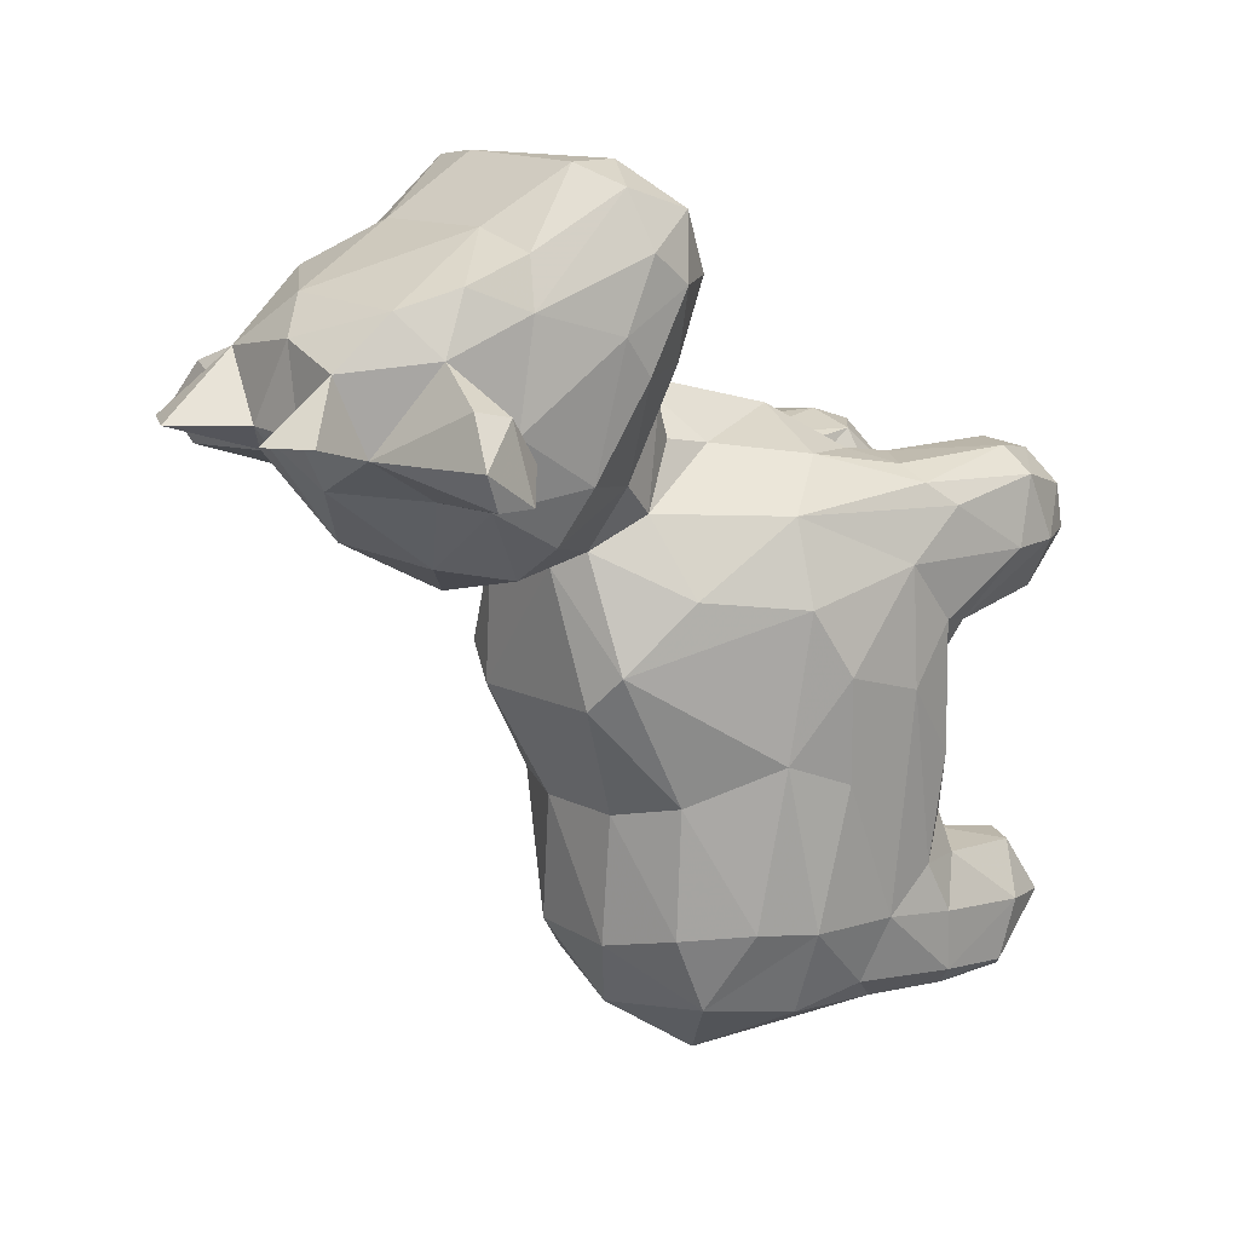
<metadata>
{"format":"obj","ext":"obj","renderer":"f3d","projection":"perspective","resolution":1024,"background":"white","views":[{"elev":12.7,"azim":-129.6,"up":"+Z"}]}
</metadata>
<code>
v -0.2856 -0.4892 -0.6732
v -0.09791 -0.4296 0.1411
v -0.1275 -0.09979 0.2115
v -0.2109 0.3001 0.5235
v 0.2548 -0.3432 -0.677
v 0.08907 -0.4271 0.134
v 0.1411 0.1059 0.04592
v -0.3349 -0.213 -0.1337
v -0.2285 -0.001801 0.4778
v -0.1576 -0.7678 -0.5809
v -0.3822 0.4878 0.207
v 0.3822 0.4878 0.207
v -0.2984 -0.4573 -0.299
v -0.173 -0.5097 -0.1507
v -0.2536 -0.4839 -0.1596
v -0.2523 -0.4917 -0.41
v -0.2552 -0.3822 0.1656
v -0.1758 -0.3436 0.1846
v -0.2089 -0.2432 0.1894
v -0.27 -0.1539 0.1117
v -0.1983 -0.3959 -0.7197
v -0.3264 -0.4405 0.1033
v -0.3289 -0.345 0.02247
v -0.3162 -0.4354 -0.07855
v -0.3294 -0.3554 -0.1748
v -0.3156 -0.2318 -0.3082
v -0.3157 -0.1474 -0.02366
v -0.2957 -0.4771 -0.5681
v -0.29 -0.4327 -0.4813
v -0.2974 -0.1855 -0.5437
v -0.234 -0.1974 -0.691
v -0.2568 -0.3174 -0.663
v -0.2935 -0.3466 -0.5512
v -0.1829 0.1111 -0.1129
v -0.1247 0.1329 -0.172
v -0.1751 -0.001783 -0.5476
v -0.1901 0.002105 -0.3317
v -0.2922 -0.1224 -0.266
v -0.2564 -0.09496 -0.5372
v -0.1718 -0.06026 -0.6747
v -0.2335 0.009387 -0.003469
v -0.1481 0.03322 0.1203
v -0.1172 0.1246 0.07005
v -0.2423 0.2117 0.1923
v -0.2739 0.1354 0.3442
v -0.1976 0.2442 0.1022
v -0.1716 0.09246 0.1719
v -0.2266 0.04548 0.3522
v -0.2817 0.07292 0.4714
v -0.286 0.1387 0.52
v -0.2448 0.04336 0.574
v -0.2405 0.1523 0.6091
v -0.1761 -0.7653 0.07341
v -0.2089 -0.72 0.1512
v -0.2739 -0.7262 0.09917
v -0.2712 -0.7428 0.02449
v -0.09212 -0.7042 0.06027
v -0.1803 -0.7499 -0.03538
v -0.1852 -0.7439 -0.6899
v -0.1056 -0.7482 -0.6336
v -0.2389 -0.7472 -0.6008
v -0.2767 -0.6204 -0.6873
v -0.2366 -0.6598 -0.7141
v -0.2191 -0.6935 -0.5073
v -0.2858 -0.6466 -0.5856
v -0.09418 -0.5403 -0.496
v -0.07761 -0.7049 -0.5729
v -0.0803 -0.6368 -0.6938
v -0.2605 -0.5175 -0.4847
v -0.1562 -0.7254 -0.5062
v -0.1586 -0.5543 -0.4701
v -0.1536 -0.6104 -0.7325
v -0.1329 -0.6991 -0.7162
v -0.2332 -0.5245 -0.7177
v -0.2947 -0.4915 -0.08919
v -0.3309 -0.5811 0.0195
v -0.3144 -0.6687 0.02095
v -0.3148 -0.617 0.1318
v -0.3014 -0.3932 0.1407
v -0.1769 -0.4335 0.1711
v -0.1128 -0.5522 0.1368
v -0.2636 -0.6067 0.1729
v -0.1267 -0.7161 0.1167
v -0.1842 -0.645 0.1744
v -0.1126 -0.675 -0.03165
v -0.1977 -0.5318 -0.1071
v -0.1808 -0.6798 -0.08173
v -0.2509 -0.6896 -0.06766
v -0.1143 -0.5165 -0.05531
v -0.2411 0.3164 0.445
v -0.2394 0.3438 0.2757
v -0.2811 0.1854 0.4056
v -0.1646 0.431 0.1855
v -0.3736 0.4203 0.2052
v -0.2242 0.4549 0.3889
v -0.3513 0.4398 0.3256
v -0.3338 0.3859 0.2566
v -0.06061 0.1518 0.04249
v 0.05656 0.06453 -0.3511
v -0.05963 0.0514 -0.5726
v 0.000288 -0.5023 0.04107
v -0.07805 -0.4749 0.07365
v -0.04674 -0.5073 -0.5747
v -0.08121 -0.4388 -0.7152
v -0.05319 -0.4918 -0.6631
v -0.08735 0.05779 -0.3537
v 0.009503 0.2974 0.01421
v -0.1393 0.2723 0.0489
v -0.0977 0.3013 0.5528
v -0.2038 0.4066 0.4843
v -0.1434 0.1722 0.6401
v -0.05944 -0.2792 0.2483
v -0.02207 -0.0298 0.3124
v -0.1183 -0.02777 0.2237
v -0.1376 0.005348 0.2827
v -0.1024 -0.0472 0.4774
v -0.1535 0.1025 0.6427
v 0.07321 0.06903 0.6347
v -0.07876 0.376 0.06954
v -0.206 0.3659 0.1687
v -0.205 0.6534 0.2862
v -0.1261 0.6915 0.2837
v -0.3447 0.4978 0.3385
v -0.1604 0.5389 0.2536
v -0.3994 0.5186 0.2644
v -0.04906 0.5388 0.1966
v -0.02111 0.5743 0.4104
v -0.1645 0.4986 0.4544
v -0.1406 0.5829 0.3732
v -0.05979 0.5848 0.2757
v -0.1218 -0.5786 -0.3196
v -0.0674 -0.5487 -0.1588
v 0.02796 -0.02418 -0.7063
v -0.03204 -0.1603 -0.8001
v 0.3119 -0.4403 -0.2422
v 0.3162 -0.4354 -0.07855
v 0.173 -0.5097 -0.1507
v 0.2536 -0.4839 -0.1596
v 0.2172 -0.5075 -0.4181
v 0.2164 -0.2885 0.1876
v 0.1384 -0.4132 0.1597
v 0.1221 -0.09233 0.2143
v 0.2059 -0.1376 0.1646
v 0.157 -0.467 -0.728
v 0.2051 -0.3618 -0.714
v 0.3264 -0.4405 0.1033
v 0.3301 -0.3686 0.03583
v 0.3156 -0.2318 -0.3082
v 0.3362 -0.223 -0.1365
v 0.3157 -0.1474 -0.02366
v 0.2947 -0.4959 -0.6447
v 0.2936 -0.3692 -0.5488
v 0.2814 -0.4651 -0.4862
v 0.2108 0.05917 -0.02403
v 0.1806 0.114 -0.1175
v 0.1773 0.01419 -0.3392
v 0.1225 0.134 -0.1732
v 0.1025 0.04041 -0.5713
v 0.2922 -0.1224 -0.266
v 0.2957 -0.18 -0.5505
v 0.1719 -0.04378 -0.6505
v 0.2776 -0.1363 0.08365
v 0.2398 -0.06772 -0.5285
v 0.1675 0.08968 0.1676
v 0.1404 0.008221 0.2767
v 0.2423 0.2117 0.1923
v 0.1976 0.2442 0.1022
v 0.2739 0.1354 0.3442
v 0.2447 0.01736 0.443
v 0.2817 0.07292 0.4714
v 0.2694 0.08838 0.5784
v 0.2871 0.1623 0.4497
v 0.2175 0.1376 0.6352
v 0.2089 -0.72 0.1512
v 0.2208 -0.7644 0.07374
v 0.2739 -0.7262 0.09917
v 0.1271 -0.7462 0.06894
v 0.1163 -0.7178 -0.02548
v 0.3037 -0.703 0.0246
v 0.2103 -0.7478 -0.03902
v 0.2392 -0.7157 -0.6841
v 0.2051 -0.7188 -0.5093
v 0.2337 -0.7489 -0.5914
v 0.1447 -0.7553 -0.5478
v 0.1601 -0.758 -0.6765
v 0.1056 -0.7483 -0.6334
v 0.2569 -0.5226 -0.4836
v 0.2858 -0.6466 -0.5856
v 0.2767 -0.6204 -0.6873
v 0.1056 -0.6275 -0.7163
v 0.07878 -0.6786 -0.6718
v 0.07761 -0.7049 -0.5729
v 0.09418 -0.5403 -0.496
v 0.1586 -0.5543 -0.4701
v 0.1536 -0.6931 -0.4982
v 0.2322 -0.6153 -0.7228
v 0.1788 -0.645 -0.7321
v 0.2947 -0.4915 -0.08919
v 0.3309 -0.5811 0.0195
v 0.3014 -0.3932 0.1407
v 0.3148 -0.617 0.1318
v 0.1323 -0.649 0.15
v 0.2329 -0.3845 0.1731
v 0.2081 -0.6394 0.1764
v 0.2636 -0.6067 0.1729
v 0.1977 -0.5318 -0.1071
v 0.1158 -0.519 -0.05473
v 0.1811 -0.679 -0.08196
v 0.2544 -0.679 -0.06951
v 0.08778 -0.6616 0.06848
v 0.2341 0.2737 0.5121
v 0.238 0.3493 0.3977
v 0.2398 0.343 0.2785
v 0.1444 0.508 0.2268
v 0.2027 0.3707 0.1666
v 0.2777 0.3744 0.1939
v 0.3329 0.3974 0.2948
v 0.2242 0.4549 0.3889
v 0.4112 0.4536 0.2415
v 0.09567 0.1429 0.051
v 0.0784 -0.4769 0.07422
v 0.08404 -0.4193 -0.7251
v 0.04141 -0.4663 -0.6501
v 0.04741 -0.509 -0.5742
v 0.1393 0.2723 0.0489
v 0.2038 0.4066 0.4843
v 0.03507 0.5182 0.4666
v 0.1083 0.163 0.6464
v 0.1284 0.301 0.5522
v -0.004797 -0.2176 -0.7885
v -0.0044 -0.3922 0.1812
v 0.08672 -0.2894 0.2397
v 0.03379 -0.065 0.2837
v 0.1456 -0.02314 0.1702
v 0.1307 -0.04216 0.4819
v 0.198 0.008795 0.5647
v -0.0722 0.008413 0.589
v 0.1213 0.3813 0.106
v 0.205 0.6534 0.2862
v 0.1261 0.6915 0.2837
v 0.1699 0.5324 0.2742
v 0.3447 0.4978 0.3385
v 0.3994 0.5186 0.2644
v 0.006756 0.4803 0.1095
v 0.1377 0.5651 0.3849
v 0.04654 0.5899 0.2828
v 0.08758 0.5549 0.2413
v 0.1455 -0.5671 -0.3151
v 0.01751 -0.5876 -0.3553
v 0.04806 -0.5883 -0.2559
v 0.244 -0.1839 -0.6735
v 0.1273 -0.1468 -0.7601
f 16 15 13
f 24 13 15
f 86 75 15
f 71 16 69
f 80 18 17
f 19 79 17
f 1 32 21
f 104 21 230
f 22 79 20
f 24 23 25
f 8 33 25
f 33 8 26
f 23 20 27
f 33 28 29
f 13 29 16
f 29 13 25
f 41 43 34
f 37 34 35
f 35 106 37
f 36 100 40
f 100 36 106
f 37 106 36
f 36 40 39
f 40 31 30
f 3 42 20
f 36 39 37
f 38 37 39
f 41 34 27
f 27 34 38
f 115 42 114
f 47 48 45
f 44 46 47
f 43 47 46
f 9 48 115
f 51 49 9
f 49 45 48
f 49 51 50
f 52 90 50
f 53 54 55
f 88 58 56
f 58 57 53
f 83 54 53
f 57 83 53
f 60 59 73
f 10 60 67
f 10 70 61
f 65 28 1
f 62 61 65
f 64 69 65
f 68 67 60
f 67 66 70
f 71 70 66
f 21 104 72
f 72 68 73
f 63 73 59
f 72 74 21
f 63 62 74
f 23 24 76
f 76 75 77
f 88 77 75
f 56 55 77
f 78 77 55
f 76 22 23
f 79 22 78
f 80 84 81
f 79 78 82
f 17 82 80
f 82 54 84
f 83 81 84
f 86 85 87
f 58 88 87
f 57 102 81
f 81 83 57
f 90 92 50
f 91 120 44
f 46 44 120
f 92 44 45
f 94 11 93
f 97 94 91
f 120 91 94
f 123 96 95
f 91 95 96
f 125 96 123
f 125 11 94
f 35 34 98
f 100 106 99
f 100 133 40
f 100 158 133
f 89 101 102
f 231 2 102
f 105 104 223
f 35 157 106
f 99 106 157
f 46 108 43
f 227 109 229
f 4 109 110
f 109 111 229
f 4 52 111
f 2 112 18
f 3 19 112
f 112 113 3
f 114 3 113
f 116 51 9
f 117 237 118
f 111 52 117
f 51 237 117
f 51 117 52
f 119 107 108
f 107 119 244
f 108 46 120
f 126 119 93
f 120 93 119
f 124 130 126
f 124 93 11
f 244 126 246
f 93 124 126
f 129 127 130
f 128 227 127
f 124 95 129
f 128 129 95
f 128 95 110
f 124 129 121
f 130 121 122
f 131 16 66
f 132 101 89
f 89 14 132
f 132 14 131
f 16 131 14
f 103 131 66
f 134 21 31
f 32 31 21
f 136 138 135
f 139 135 138
f 206 138 198
f 194 187 139
f 140 203 200
f 143 142 140
f 232 140 142
f 162 143 200
f 145 196 144
f 136 149 147
f 146 162 200
f 149 135 152
f 149 136 135
f 152 148 149
f 147 150 162
f 149 150 147
f 156 157 155
f 163 161 158
f 143 162 234
f 159 163 156
f 150 159 155
f 154 150 155
f 164 7 220
f 166 164 167
f 220 167 164
f 164 168 169
f 170 169 168
f 171 169 170
f 236 235 169
f 171 170 172
f 175 176 174
f 175 179 176
f 177 175 174
f 180 179 175
f 184 183 182
f 184 192 186
f 151 153 188
f 182 188 187
f 183 181 188
f 189 188 181
f 191 223 190
f 191 186 192
f 192 195 193
f 194 193 195
f 184 182 195
f 190 144 197
f 197 144 196
f 185 197 181
f 196 181 197
f 189 181 196
f 190 197 185
f 147 199 136
f 200 201 146
f 199 147 146
f 201 176 179
f 199 179 198
f 209 198 179
f 204 202 174
f 205 204 174
f 200 205 201
f 178 207 208
f 206 208 207
f 209 180 208
f 178 208 180
f 210 202 221
f 177 210 178
f 211 172 212
f 172 168 166
f 213 166 215
f 167 215 166
f 216 215 12
f 219 217 216
f 242 218 217
f 213 217 218
f 243 219 12
f 243 242 219
f 157 220 155
f 156 158 99
f 99 158 100
f 207 221 101
f 221 6 101
f 157 156 99
f 167 220 225
f 107 220 98
f 211 229 173
f 111 228 229
f 230 222 104
f 6 141 232
f 140 232 141
f 232 112 231
f 232 142 233
f 234 233 142
f 116 235 237
f 237 236 118
f 118 236 173
f 117 118 228
f 238 244 247
f 215 238 214
f 225 215 167
f 211 212 226
f 247 241 214
f 214 12 215
f 244 246 247
f 127 227 245
f 245 226 218
f 241 245 218
f 241 239 245
f 246 240 247
f 247 240 239
f 248 193 139
f 207 132 137
f 139 137 248
f 250 248 137
f 224 193 249
f 248 249 193
f 249 248 250
f 132 250 137
f 251 252 161
f 134 133 252
f 15 16 14
f 15 14 86
f 89 86 14
f 15 75 24
f 16 71 66
f 19 17 18
f 18 80 2
f 19 18 112
f 19 20 79
f 19 3 20
f 21 74 1
f 20 23 22
f 25 13 24
f 25 23 8
f 8 38 26
f 27 8 23
f 28 33 1
f 69 29 28
f 32 1 33
f 31 32 30
f 33 30 32
f 30 26 38
f 30 33 26
f 33 29 25
f 69 16 29
f 38 34 37
f 30 39 40
f 42 43 41
f 41 20 42
f 39 30 38
f 38 8 27
f 20 41 27
f 3 114 42
f 42 115 47
f 47 43 42
f 48 47 115
f 45 44 47
f 48 9 49
f 45 49 92
f 50 92 49
f 52 50 51
f 4 90 52
f 78 55 54
f 55 56 53
f 53 56 58
f 57 58 85
f 61 63 59
f 10 61 59
f 10 59 60
f 67 70 10
f 70 64 61
f 65 69 28
f 1 62 65
f 61 62 63
f 61 64 65
f 104 105 68
f 67 68 103
f 105 103 68
f 67 103 66
f 60 73 68
f 70 71 64
f 69 64 71
f 72 104 68
f 73 63 72
f 1 74 62
f 74 72 63
f 76 24 75
f 56 77 88
f 77 78 76
f 22 76 78
f 81 2 80
f 17 79 82
f 84 80 82
f 54 82 78
f 54 83 84
f 85 86 89
f 58 87 85
f 87 88 86
f 75 86 88
f 2 81 102
f 85 89 57
f 102 57 89
f 91 92 90
f 95 91 90
f 44 92 91
f 93 120 94
f 96 97 91
f 96 125 94
f 94 97 96
f 157 35 98
f 43 98 34
f 102 101 231
f 223 224 103
f 223 103 105
f 98 108 107
f 108 98 43
f 227 128 109
f 110 109 128
f 4 111 109
f 222 223 104
f 231 112 2
f 112 233 113
f 114 113 115
f 115 113 116
f 9 115 116
f 51 116 237
f 119 108 120
f 126 244 119
f 4 110 90
f 90 110 95
f 129 122 121
f 123 95 124
f 125 123 124
f 124 11 125
f 246 126 130
f 127 246 130
f 128 127 129
f 129 130 122
f 124 121 130
f 131 103 249
f 250 131 249
f 132 131 250
f 21 134 230
f 40 134 31
f 40 133 134
f 138 136 198
f 138 206 137
f 207 137 206
f 138 137 139
f 139 153 135
f 139 193 194
f 139 187 153
f 141 203 140
f 140 200 143
f 145 5 196
f 144 222 145
f 162 146 147
f 149 148 159
f 5 152 151
f 153 151 152
f 152 5 160
f 251 160 5
f 160 159 148
f 160 148 152
f 135 153 152
f 7 154 155
f 159 156 155
f 158 156 163
f 161 160 251
f 160 161 163
f 142 143 234
f 154 234 162
f 154 7 234
f 163 159 160
f 159 150 149
f 162 150 154
f 7 164 234
f 234 164 165
f 169 165 164
f 168 164 166
f 169 171 236
f 165 169 235
f 168 172 170
f 172 211 171
f 173 171 211
f 201 174 176
f 174 202 177
f 175 177 180
f 178 180 177
f 179 180 209
f 181 183 185
f 185 183 184
f 186 185 184
f 185 186 191
f 188 153 187
f 183 188 182
f 5 151 189
f 151 188 189
f 222 190 223
f 192 224 191
f 223 191 224
f 192 193 224
f 195 182 194
f 187 194 182
f 192 184 195
f 222 144 190
f 5 189 196
f 185 191 190
f 199 198 136
f 146 201 199
f 179 199 201
f 202 141 6
f 203 141 204
f 202 204 141
f 174 201 205
f 203 205 200
f 204 205 203
f 208 206 209
f 198 209 206
f 6 221 202
f 221 207 210
f 178 210 207
f 177 202 210
f 213 212 172
f 166 213 172
f 218 212 213
f 216 12 219
f 215 216 213
f 216 217 213
f 219 242 217
f 220 157 98
f 7 155 220
f 133 158 161
f 225 220 107
f 211 226 229
f 226 245 227
f 226 227 229
f 228 173 229
f 230 145 222
f 101 6 231
f 232 231 6
f 112 232 233
f 234 165 233
f 113 233 165
f 165 235 113
f 116 113 235
f 236 237 235
f 173 236 171
f 228 118 173
f 111 117 228
f 238 225 244
f 107 244 225
f 247 214 238
f 238 215 225
f 212 218 226
f 245 239 240
f 241 243 214
f 242 241 218
f 243 241 242
f 214 243 12
f 127 245 246
f 245 240 246
f 241 247 239
f 207 101 132
f 103 224 249
f 145 252 251
f 251 5 145
f 252 133 161
f 145 230 252
f 252 230 134
f 16 15 13
f 24 13 15
f 86 75 15
f 71 16 69
f 80 18 17
f 19 79 17
f 1 32 21
f 104 21 230
f 22 79 20
f 24 23 25
f 8 33 25
f 33 8 26
f 23 20 27
f 33 28 29
f 13 29 16
f 29 13 25
f 41 43 34
f 37 34 35
f 35 106 37
f 36 100 40
f 100 36 106
f 37 106 36
f 36 40 39
f 40 31 30
f 3 42 20
f 36 39 37
f 38 37 39
f 41 34 27
f 27 34 38
f 115 42 114
f 47 48 45
f 44 46 47
f 43 47 46
f 9 48 115
f 51 49 9
f 49 45 48
f 49 51 50
f 52 90 50
f 53 54 55
f 88 58 56
f 58 57 53
f 83 54 53
f 57 83 53
f 60 59 73
f 10 60 67
f 10 70 61
f 65 28 1
f 62 61 65
f 64 69 65
f 68 67 60
f 67 66 70
f 71 70 66
f 21 104 72
f 72 68 73
f 63 73 59
f 72 74 21
f 63 62 74
f 23 24 76
f 76 75 77
f 88 77 75
f 56 55 77
f 78 77 55
f 76 22 23
f 79 22 78
f 80 84 81
f 79 78 82
f 17 82 80
f 82 54 84
f 83 81 84
f 86 85 87
f 58 88 87
f 57 102 81
f 81 83 57
f 90 92 50
f 91 120 44
f 46 44 120
f 92 44 45
f 94 11 93
f 97 94 91
f 120 91 94
f 123 96 95
f 91 95 96
f 125 96 123
f 125 11 94
f 35 34 98
f 100 106 99
f 100 133 40
f 100 158 133
f 89 101 102
f 231 2 102
f 105 104 223
f 35 157 106
f 99 106 157
f 46 108 43
f 227 109 229
f 4 109 110
f 109 111 229
f 4 52 111
f 2 112 18
f 3 19 112
f 112 113 3
f 114 3 113
f 116 51 9
f 117 237 118
f 111 52 117
f 51 237 117
f 51 117 52
f 119 107 108
f 107 119 244
f 108 46 120
f 126 119 93
f 120 93 119
f 124 130 126
f 124 93 11
f 244 126 246
f 93 124 126
f 129 127 130
f 128 227 127
f 124 95 129
f 128 129 95
f 128 95 110
f 124 129 121
f 130 121 122
f 131 16 66
f 132 101 89
f 89 14 132
f 132 14 131
f 16 131 14
f 103 131 66
f 134 21 31
f 32 31 21
f 136 138 135
f 139 135 138
f 206 138 198
f 194 187 139
f 140 203 200
f 143 142 140
f 232 140 142
f 162 143 200
f 145 196 144
f 136 149 147
f 146 162 200
f 149 135 152
f 149 136 135
f 152 148 149
f 147 150 162
f 149 150 147
f 156 157 155
f 163 161 158
f 143 162 234
f 159 163 156
f 150 159 155
f 154 150 155
f 164 7 220
f 166 164 167
f 220 167 164
f 164 168 169
f 170 169 168
f 171 169 170
f 236 235 169
f 171 170 172
f 175 176 174
f 175 179 176
f 177 175 174
f 180 179 175
f 184 183 182
f 184 192 186
f 151 153 188
f 182 188 187
f 183 181 188
f 189 188 181
f 191 223 190
f 191 186 192
f 192 195 193
f 194 193 195
f 184 182 195
f 190 144 197
f 197 144 196
f 185 197 181
f 196 181 197
f 189 181 196
f 190 197 185
f 147 199 136
f 200 201 146
f 199 147 146
f 201 176 179
f 199 179 198
f 209 198 179
f 204 202 174
f 205 204 174
f 200 205 201
f 178 207 208
f 206 208 207
f 209 180 208
f 178 208 180
f 210 202 221
f 177 210 178
f 211 172 212
f 172 168 166
f 213 166 215
f 167 215 166
f 216 215 12
f 219 217 216
f 242 218 217
f 213 217 218
f 243 219 12
f 243 242 219
f 157 220 155
f 156 158 99
f 99 158 100
f 207 221 101
f 221 6 101
f 157 156 99
f 167 220 225
f 107 220 98
f 211 229 173
f 111 228 229
f 230 222 104
f 6 141 232
f 140 232 141
f 232 112 231
f 232 142 233
f 234 233 142
f 116 235 237
f 237 236 118
f 118 236 173
f 117 118 228
f 238 244 247
f 215 238 214
f 225 215 167
f 211 212 226
f 247 241 214
f 214 12 215
f 244 246 247
f 127 227 245
f 245 226 218
f 241 245 218
f 241 239 245
f 246 240 247
f 247 240 239
f 248 193 139
f 207 132 137
f 139 137 248
f 250 248 137
f 224 193 249
f 248 249 193
f 249 248 250
f 132 250 137
f 251 252 161
f 134 133 252
f 15 16 14
f 15 14 86
f 89 86 14
f 15 75 24
f 16 71 66
f 19 17 18
f 18 80 2
f 19 18 112
f 19 20 79
f 19 3 20
f 21 74 1
f 20 23 22
f 25 13 24
f 25 23 8
f 8 38 26
f 27 8 23
f 28 33 1
f 69 29 28
f 32 1 33
f 31 32 30
f 33 30 32
f 30 26 38
f 30 33 26
f 33 29 25
f 69 16 29
f 38 34 37
f 30 39 40
f 42 43 41
f 41 20 42
f 39 30 38
f 38 8 27
f 20 41 27
f 3 114 42
f 42 115 47
f 47 43 42
f 48 47 115
f 45 44 47
f 48 9 49
f 45 49 92
f 50 92 49
f 52 50 51
f 4 90 52
f 78 55 54
f 55 56 53
f 53 56 58
f 57 58 85
f 61 63 59
f 10 61 59
f 10 59 60
f 67 70 10
f 70 64 61
f 65 69 28
f 1 62 65
f 61 62 63
f 61 64 65
f 104 105 68
f 67 68 103
f 105 103 68
f 67 103 66
f 60 73 68
f 70 71 64
f 69 64 71
f 72 104 68
f 73 63 72
f 1 74 62
f 74 72 63
f 76 24 75
f 56 77 88
f 77 78 76
f 22 76 78
f 81 2 80
f 17 79 82
f 84 80 82
f 54 82 78
f 54 83 84
f 85 86 89
f 58 87 85
f 87 88 86
f 75 86 88
f 2 81 102
f 85 89 57
f 102 57 89
f 91 92 90
f 95 91 90
f 44 92 91
f 93 120 94
f 96 97 91
f 96 125 94
f 94 97 96
f 157 35 98
f 43 98 34
f 102 101 231
f 223 224 103
f 223 103 105
f 98 108 107
f 108 98 43
f 227 128 109
f 110 109 128
f 4 111 109
f 222 223 104
f 231 112 2
f 112 233 113
f 114 113 115
f 115 113 116
f 9 115 116
f 51 116 237
f 119 108 120
f 126 244 119
f 4 110 90
f 90 110 95
f 129 122 121
f 123 95 124
f 125 123 124
f 124 11 125
f 246 126 130
f 127 246 130
f 128 127 129
f 129 130 122
f 124 121 130
f 131 103 249
f 250 131 249
f 132 131 250
f 21 134 230
f 40 134 31
f 40 133 134
f 138 136 198
f 138 206 137
f 207 137 206
f 138 137 139
f 139 153 135
f 139 193 194
f 139 187 153
f 141 203 140
f 140 200 143
f 145 5 196
f 144 222 145
f 162 146 147
f 149 148 159
f 5 152 151
f 153 151 152
f 152 5 160
f 251 160 5
f 160 159 148
f 160 148 152
f 135 153 152
f 7 154 155
f 159 156 155
f 158 156 163
f 161 160 251
f 160 161 163
f 142 143 234
f 154 234 162
f 154 7 234
f 163 159 160
f 159 150 149
f 162 150 154
f 7 164 234
f 234 164 165
f 169 165 164
f 168 164 166
f 169 171 236
f 165 169 235
f 168 172 170
f 172 211 171
f 173 171 211
f 201 174 176
f 174 202 177
f 175 177 180
f 178 180 177
f 179 180 209
f 181 183 185
f 185 183 184
f 186 185 184
f 185 186 191
f 188 153 187
f 183 188 182
f 5 151 189
f 151 188 189
f 222 190 223
f 192 224 191
f 223 191 224
f 192 193 224
f 195 182 194
f 187 194 182
f 192 184 195
f 222 144 190
f 5 189 196
f 185 191 190
f 199 198 136
f 146 201 199
f 179 199 201
f 202 141 6
f 203 141 204
f 202 204 141
f 174 201 205
f 203 205 200
f 204 205 203
f 208 206 209
f 198 209 206
f 6 221 202
f 221 207 210
f 178 210 207
f 177 202 210
f 213 212 172
f 166 213 172
f 218 212 213
f 216 12 219
f 215 216 213
f 216 217 213
f 219 242 217
f 220 157 98
f 7 155 220
f 133 158 161
f 225 220 107
f 211 226 229
f 226 245 227
f 226 227 229
f 228 173 229
f 230 145 222
f 101 6 231
f 232 231 6
f 112 232 233
f 234 165 233
f 113 233 165
f 165 235 113
f 116 113 235
f 236 237 235
f 173 236 171
f 228 118 173
f 111 117 228
f 238 225 244
f 107 244 225
f 247 214 238
f 238 215 225
f 212 218 226
f 245 239 240
f 241 243 214
f 242 241 218
f 243 241 242
f 214 243 12
f 127 245 246
f 245 240 246
f 241 247 239
f 207 101 132
f 103 224 249
f 145 252 251
f 251 5 145
f 252 133 161
f 145 230 252
f 252 230 134

</code>
